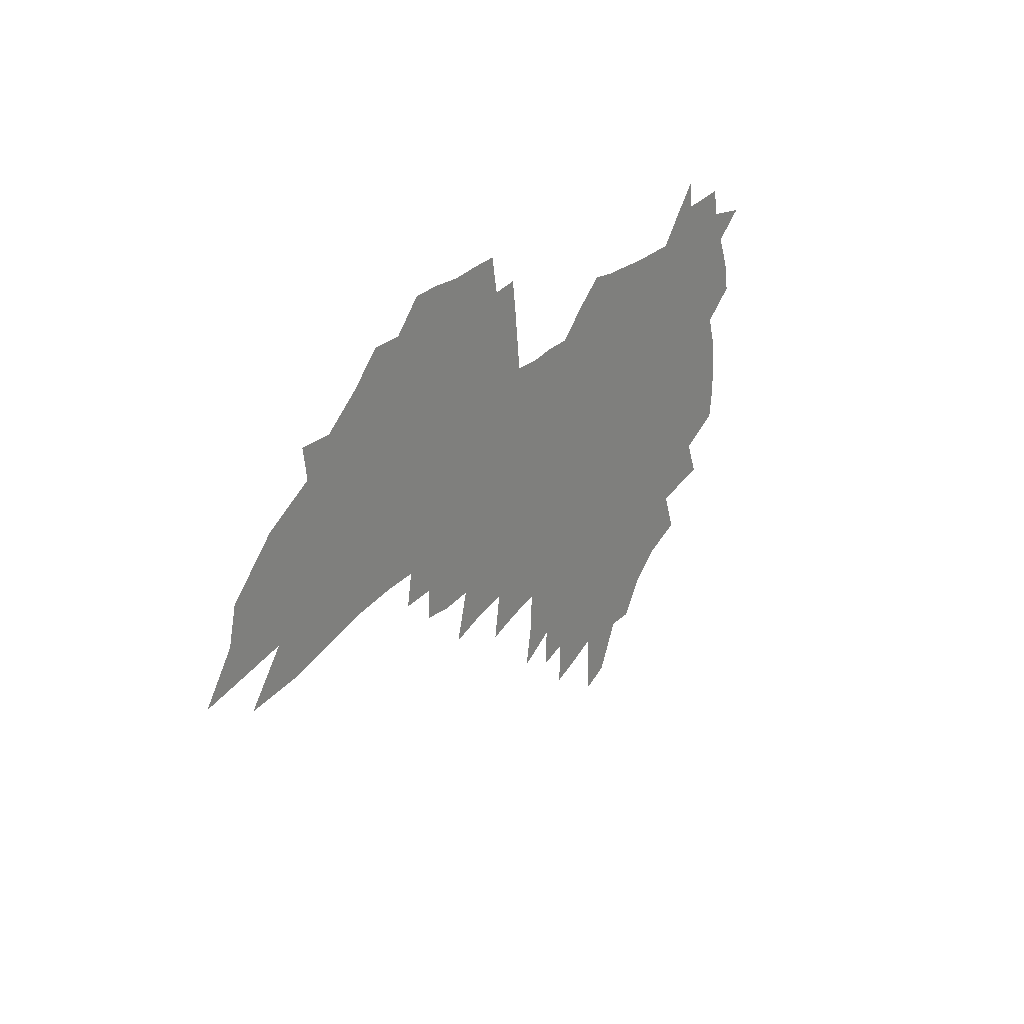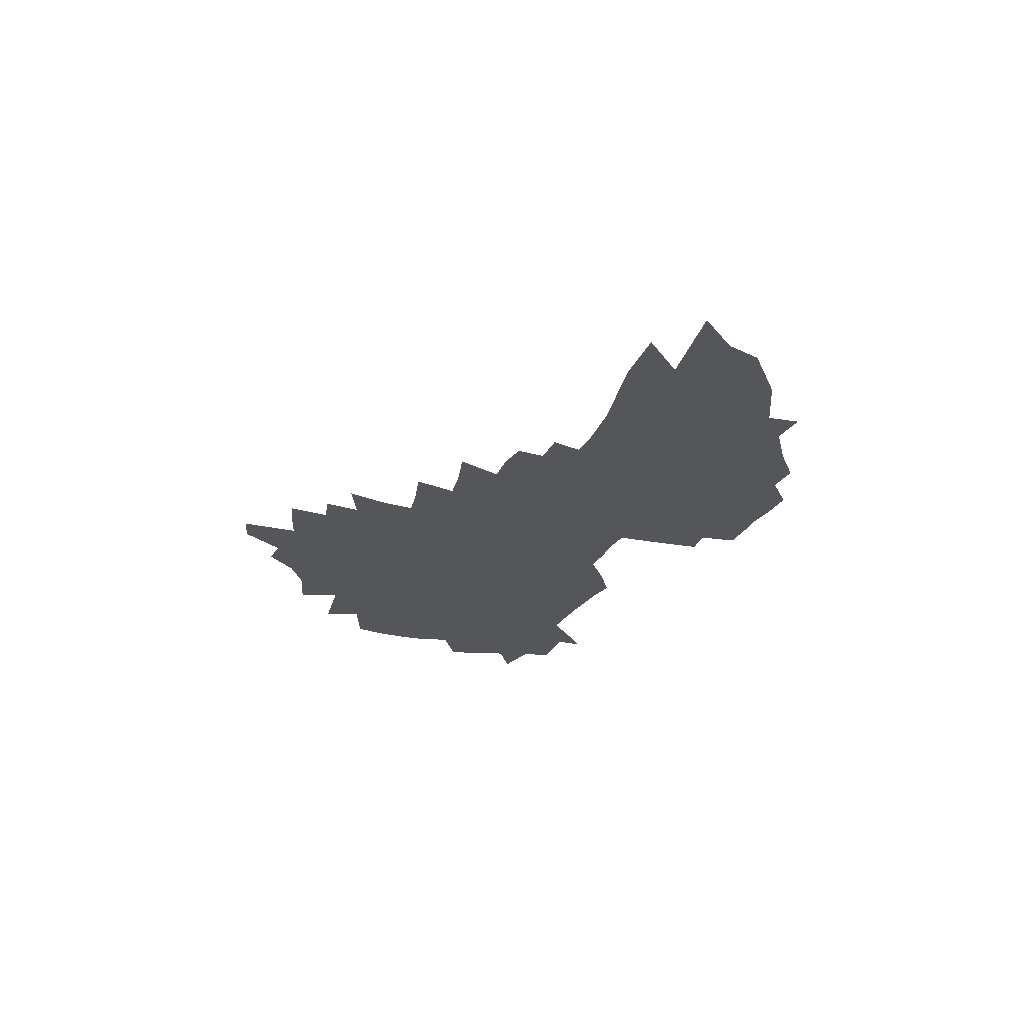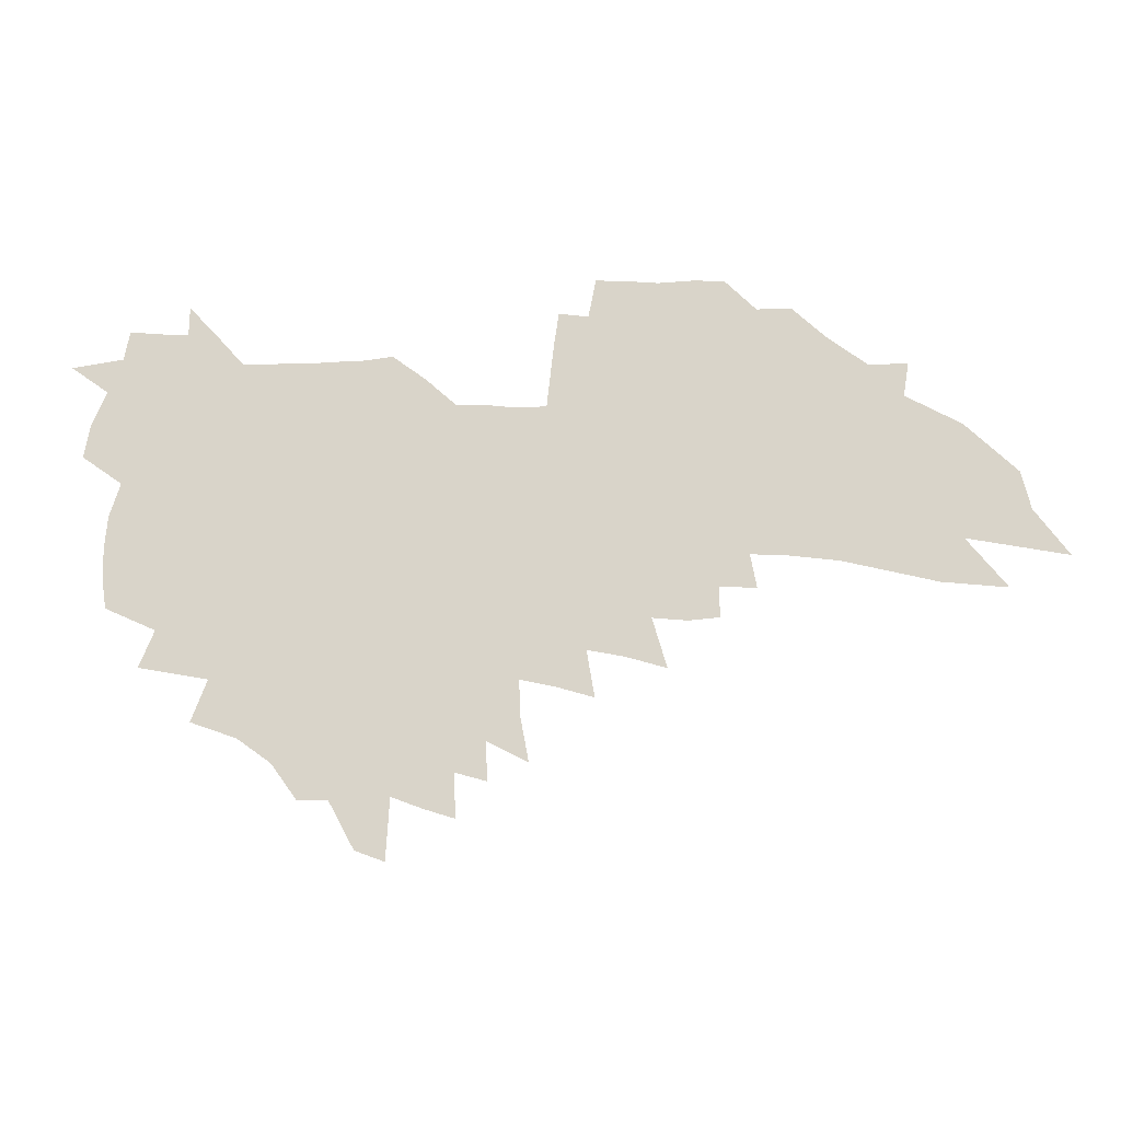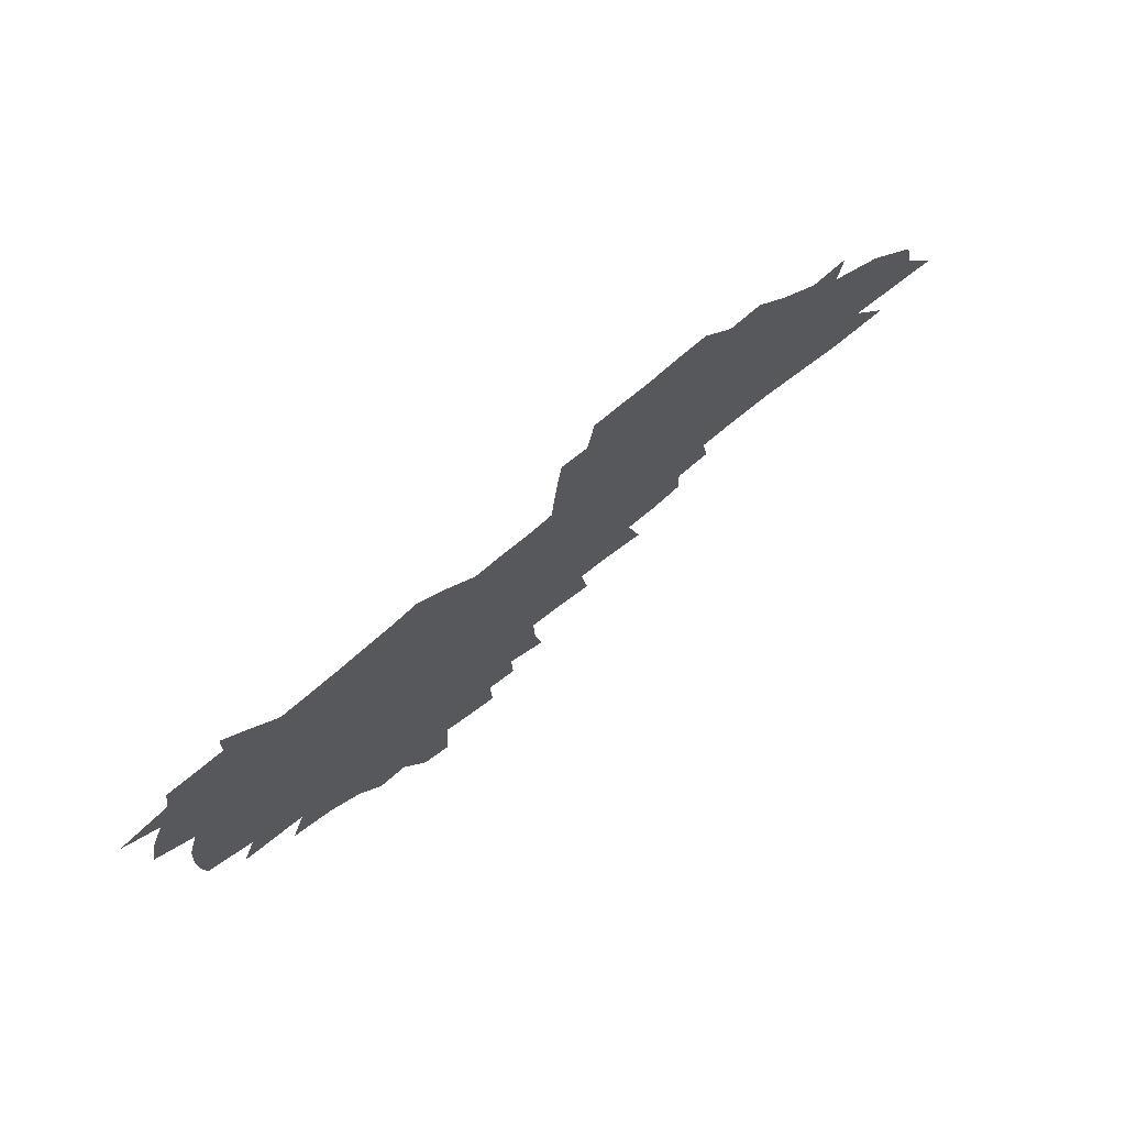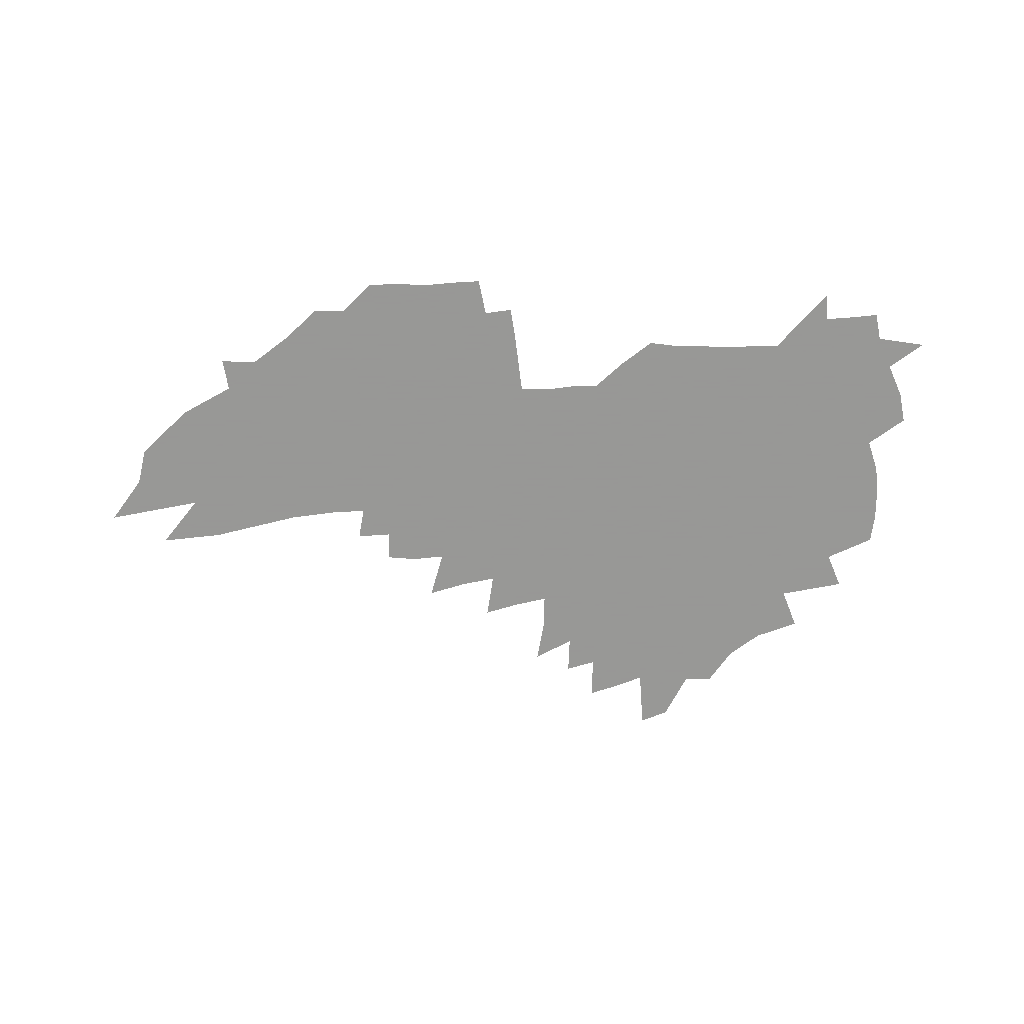
<metadata>
{"format":"obj","ext":"obj","renderer":"f3d","projection":"perspective","resolution":1024,"background":"white","views":[{"elev":25.0,"azim":123.2,"up":"+Y"},{"elev":-25.4,"azim":66.3,"up":"+Z"},{"elev":-15.9,"azim":2.8,"up":"+Y"},{"elev":71.1,"azim":-41.2,"up":"+Y"},{"elev":-68.4,"azim":-179.3,"up":"+Z"}]}
</metadata>
<code>
v 263.7 238.2 0
v 269 207.4 0
v 271 218 0
v 276 229.5 0
v 280.6 240.9 0
v 282.4 250.4 0
v 279.1 156.6 0
v 277.7 166.4 0
v 277.6 176.6 0
v 278.5 187 0
v 282.1 198.2 0
v 284.1 208.7 0
v 285.1 219 0
v 287.4 229.6 0
v 290.2 240.1 0
v 291.9 249.6 0
v 290.6 137.2 0
v 295.5 149.3 0
v 296.9 159.5 0
v 296.2 169 0
v 294.1 178.5 0
v 293.7 188.5 0
v 294.1 198.6 0
v 296.7 209.3 0
v 296.6 219.2 0
v 297.6 229.2 0
v 299.2 239 0
v 301.6 249 0
v 301.9 258.6 0
v 307.9 119.5 0
v 313.1 133.1 0
v 312.7 142.8 0
v 315.9 153.6 0
v 317.2 162.9 0
v 313.5 171.3 0
v 309.6 180.2 0
v 306.2 189.6 0
v 307.4 199.5 0
v 308.3 209.5 0
v 308.3 219.3 0
v 309.2 229.2 0
v 310.3 239 0
v 311.2 248.5 0
v 322.9 114.2 0
v 326.2 126.7 0
v 326.1 136.1 0
v 326.4 145.6 0
v 327.6 155.4 0
v 326.7 164 0
v 327.3 172.9 0
v 323.7 181.6 0
v 320.8 190.7 0
v 319.9 200.1 0
v 318.5 209.7 0
v 319.1 219.3 0
v 319.2 229 0
v 320 238.6 0
v 333.9 106.2 0
v 336 118.7 0
v 335.7 127.6 0
v 336.3 137.5 0
v 336.8 147.1 0
v 337.7 156.6 0
v 336.8 165 0
v 337.5 174 0
v 336.9 182.4 0
v 333.9 191.4 0
v 333 200.5 0
v 331.7 209.8 0
v 330.4 219.3 0
v 330.5 228.9 0
v 330.3 238.4 0
v 342.3 94.52 0
v 344.6 108.9 0
v 345.2 119.3 0
v 345.4 128.9 0
v 345.7 138.4 0
v 346.2 147.9 0
v 347.3 157.9 0
v 347.6 166.5 0
v 346.7 174.6 0
v 346.2 183.2 0
v 345.6 191.9 0
v 344.3 200.8 0
v 344 209.8 0
v 342.3 219.2 0
v 341.3 228.8 0
v 340.7 238.3 0
v 352.1 94.61 0
v 353.9 109.8 0
v 354.5 120.2 0
v 354.6 129.6 0
v 355.5 140.1 0
v 355.5 148.9 0
v 355.6 157.6 0
v 355.6 166.5 0
v 356.1 175.5 0
v 355.5 183.7 0
v 354.9 192.2 0
v 353.8 201.2 0
v 353.1 210.2 0
v 352.5 219.3 0
v 351.8 228.6 0
v 350.3 238.8 0
v 360.5 78.9 0
v 362 96.78 0
v 362.8 109.2 0
v 363.2 120.4 0
v 363.4 129.6 0
v 363.9 140 0
v 363.9 148.3 0
v 364.2 157.8 0
v 364.3 167.1 0
v 364.2 175.8 0
v 364 184 0
v 363.4 192.7 0
v 362.8 201.6 0
v 362 210.6 0
v 361.9 219.6 0
v 361.1 228.9 0
v 359.9 239 0
v 370.1 75.31 0
v 371.4 95.46 0
v 371.9 106.4 0
v 372 119 0
v 372.2 129.4 0
v 372.4 139.2 0
v 372.6 148.4 0
v 372.7 157.5 0
v 372.8 166.5 0
v 372.8 175.4 0
v 372.5 184.2 0
v 372.2 193 0
v 371.8 201.9 0
v 371.4 210.9 0
v 370.8 220.3 0
v 370 229.8 0
v 369.2 240.3 0
v 361 286 0
v 381.4 91.62 0
v 381.2 105.2 0
v 380.9 118.7 0
v 381.2 128.1 0
v 381.3 137.8 0
v 381.3 147.6 0
v 381.8 156.5 0
v 381.7 165.8 0
v 381.4 175.5 0
v 381.2 184.3 0
v 381.1 193.2 0
v 380.8 202.2 0
v 380.5 211.4 0
v 380.5 221.9 0
v 380 232.3 0
v 391.6 88.44 0
v 391 102.9 0
v 390.4 116 0
v 390.4 126.5 0
v 390.4 136.7 0
v 390.6 146.2 0
v 391.2 155.2 0
v 391.2 164.7 0
v 390.1 175.4 0
v 390 184.3 0
v 390 193.3 0
v 389.9 202.4 0
v 389.8 211.8 0
v 390.2 223.2 0
v 401.3 99.95 0
v 400.7 112.6 0
v 399.9 124.9 0
v 400.6 134.4 0
v 400.7 144.3 0
v 401.1 153.8 0
v 400.7 164 0
v 400.2 174 0
v 399.6 183.8 0
v 399.2 193.3 0
v 399.1 202.5 0
v 399.1 211.7 0
v 399.8 223 0
v 414.1 105.7 0
v 411.3 121 0
v 411.1 132 0
v 412.2 141.4 0
v 411 153.1 0
v 410.8 163 0
v 409.8 173.6 0
v 409.2 183.4 0
v 408.5 193.2 0
v 408.5 202.5 0
v 408.7 212 0
v 409.4 221.9 0
v 422.9 129.4 0
v 421.9 141.8 0
v 421.7 151.8 0
v 420.7 162.4 0
v 419.5 173.4 0
v 419.1 182.9 0
v 417.9 193.3 0
v 418.5 202.5 0
v 418.3 211.9 0
v 419.4 222.2 0
v 420.6 232.5 0
v 422 244.5 0
v 423.4 254.2 0
v 434.6 126.1 0
v 432.1 141.3 0
v 431.5 151.9 0
v 430.5 162.6 0
v 429.4 173.1 0
v 428.8 183 0
v 427.9 192.9 0
v 428.4 202.3 0
v 427.9 211.8 0
v 429.1 221.7 0
v 430.2 231.8 0
v 431.8 242.8 0
v 433 253 0
v 435.5 265.6 0
v 444 139 0
v 441.7 151.9 0
v 440.5 162.6 0
v 438.9 173.6 0
v 438.5 183.2 0
v 438.7 192.7 0
v 437.9 202.4 0
v 437 211.6 0
v 439.9 222.1 0
v 441.2 232.4 0
v 441.6 242.2 0
v 443 252.6 0
v 445.7 265.1 0
v 457.3 135.1 0
v 452.5 151.4 0
v 450.9 162.5 0
v 450.3 172.6 0
v 449.1 182.9 0
v 449.3 192.6 0
v 449.4 202.4 0
v 449.5 212.2 0
v 451 222.4 0
v 451.3 232.2 0
v 452.7 242.6 0
v 454.1 253.2 0
v 455.8 264.3 0
v 463.9 150.4 0
v 461.8 162.1 0
v 460.5 172.7 0
v 459.8 182.6 0
v 459.9 192.4 0
v 460.5 202.2 0
v 460.8 212.1 0
v 461.6 222.2 0
v 462.5 232.4 0
v 464.6 243.3 0
v 464.8 253.3 0
v 466.9 264.9 0
v 473.9 151.3 0
v 473.8 161.3 0
v 471.8 172.2 0
v 471.5 182.2 0
v 469.7 192.5 0
v 470.4 202 0
v 472.5 212.3 0
v 472.4 222.2 0
v 473.3 232.4 0
v 475.6 243.5 0
v 474.7 253.1 0
v 477.4 264.6 0
v 485.8 160.6 0
v 483.7 171.7 0
v 483.3 181.8 0
v 483.8 191.8 0
v 482.6 202.1 0
v 483.5 212.1 0
v 482.8 222.2 0
v 483.8 232.4 0
v 485.5 243.3 0
v 487.7 254.5 0
v 495.1 171.2 0
v 495.1 181.4 0
v 495.1 191.7 0
v 494.4 202 0
v 494.2 212.2 0
v 497.2 222.9 0
v 496.1 233 0
v 497.3 243.6 0
v 498.9 254.6 0
v 512.1 169.2 0
v 509.3 180.6 0
v 507.8 191.4 0
v 507.2 201.9 0
v 508.2 212.4 0
v 509.7 223.1 0
v 509.4 233.7 0
v 510 244.3 0
v 543 161.9 0
v 525.8 180 0
v 523.1 191.2 0
v 522 201.9 0
v 522.7 212.6 0
v 521.2 223.4 0
v 523.3 234.5 0
v 564.3 159.8 0
v 551 176 0
v 542.6 189.6 0
v 537.6 201.7 0
v 535.9 213 0
v 534.1 223.8 0
v 535.9 234.9 0
v 584.1 170 0
v 572.7 185.2 0
v 569.6 197.7 0
v 552.4 214 0
f 4 5 1
f 11 12 2
f 2 12 3
f 12 13 3
f 3 13 4
f 13 14 4
f 4 14 5
f 14 15 5
f 5 15 6
f 15 16 6
f 18 19 7
f 7 19 8
f 19 20 8
f 8 20 9
f 20 21 9
f 9 21 10
f 21 22 10
f 10 22 11
f 22 23 11
f 11 23 12
f 23 24 12
f 12 24 13
f 24 25 13
f 13 25 14
f 25 26 14
f 14 26 15
f 26 27 15
f 15 27 16
f 27 28 16
f 31 32 17
f 17 32 18
f 32 33 18
f 18 33 19
f 33 34 19
f 19 34 20
f 34 35 20
f 20 35 21
f 35 36 21
f 21 36 22
f 36 37 22
f 22 37 23
f 37 38 23
f 23 38 24
f 38 39 24
f 24 39 25
f 39 40 25
f 25 40 26
f 40 41 26
f 26 41 27
f 41 42 27
f 27 42 28
f 42 43 28
f 28 43 29
f 44 45 30
f 30 45 31
f 45 46 31
f 31 46 32
f 46 47 32
f 32 47 33
f 47 48 33
f 33 48 34
f 48 49 34
f 34 49 35
f 49 50 35
f 35 50 36
f 50 51 36
f 36 51 37
f 51 52 37
f 37 52 38
f 52 53 38
f 38 53 39
f 53 54 39
f 39 54 40
f 54 55 40
f 40 55 41
f 55 56 41
f 41 56 42
f 56 57 42
f 42 57 43
f 58 59 44
f 44 59 45
f 59 60 45
f 45 60 46
f 60 61 46
f 46 61 47
f 61 62 47
f 47 62 48
f 62 63 48
f 48 63 49
f 63 64 49
f 49 64 50
f 64 65 50
f 50 65 51
f 65 66 51
f 51 66 52
f 66 67 52
f 52 67 53
f 67 68 53
f 53 68 54
f 68 69 54
f 54 69 55
f 69 70 55
f 55 70 56
f 70 71 56
f 56 71 57
f 71 72 57
f 73 74 58
f 58 74 59
f 74 75 59
f 59 75 60
f 75 76 60
f 60 76 61
f 76 77 61
f 61 77 62
f 77 78 62
f 62 78 63
f 78 79 63
f 63 79 64
f 79 80 64
f 64 80 65
f 80 81 65
f 65 81 66
f 81 82 66
f 66 82 67
f 82 83 67
f 67 83 68
f 83 84 68
f 68 84 69
f 84 85 69
f 69 85 70
f 85 86 70
f 70 86 71
f 86 87 71
f 71 87 72
f 87 88 72
f 73 89 74
f 89 90 74
f 74 90 75
f 90 91 75
f 75 91 76
f 91 92 76
f 76 92 77
f 92 93 77
f 77 93 78
f 93 94 78
f 78 94 79
f 94 95 79
f 79 95 80
f 95 96 80
f 80 96 81
f 96 97 81
f 81 97 82
f 97 98 82
f 82 98 83
f 98 99 83
f 83 99 84
f 99 100 84
f 84 100 85
f 100 101 85
f 85 101 86
f 101 102 86
f 86 102 87
f 102 103 87
f 87 103 88
f 103 104 88
f 105 106 89
f 89 106 90
f 106 107 90
f 90 107 91
f 107 108 91
f 91 108 92
f 108 109 92
f 92 109 93
f 109 110 93
f 93 110 94
f 110 111 94
f 94 111 95
f 111 112 95
f 95 112 96
f 112 113 96
f 96 113 97
f 113 114 97
f 97 114 98
f 114 115 98
f 98 115 99
f 115 116 99
f 99 116 100
f 116 117 100
f 100 117 101
f 117 118 101
f 101 118 102
f 118 119 102
f 102 119 103
f 119 120 103
f 103 120 104
f 120 121 104
f 105 122 106
f 122 123 106
f 106 123 107
f 123 124 107
f 107 124 108
f 124 125 108
f 108 125 109
f 125 126 109
f 109 126 110
f 126 127 110
f 110 127 111
f 127 128 111
f 111 128 112
f 128 129 112
f 112 129 113
f 129 130 113
f 113 130 114
f 130 131 114
f 114 131 115
f 131 132 115
f 115 132 116
f 132 133 116
f 116 133 117
f 133 134 117
f 117 134 118
f 134 135 118
f 118 135 119
f 135 136 119
f 119 136 120
f 136 137 120
f 120 137 121
f 137 138 121
f 123 140 124
f 140 141 124
f 124 141 125
f 141 142 125
f 125 142 126
f 142 143 126
f 126 143 127
f 143 144 127
f 127 144 128
f 144 145 128
f 128 145 129
f 145 146 129
f 129 146 130
f 146 147 130
f 130 147 131
f 147 148 131
f 131 148 132
f 148 149 132
f 132 149 133
f 149 150 133
f 133 150 134
f 150 151 134
f 134 151 135
f 151 152 135
f 135 152 136
f 152 153 136
f 136 153 137
f 153 154 137
f 137 154 138
f 140 155 141
f 155 156 141
f 141 156 142
f 156 157 142
f 142 157 143
f 157 158 143
f 143 158 144
f 158 159 144
f 144 159 145
f 159 160 145
f 145 160 146
f 160 161 146
f 146 161 147
f 161 162 147
f 147 162 148
f 162 163 148
f 148 163 149
f 163 164 149
f 149 164 150
f 164 165 150
f 150 165 151
f 165 166 151
f 151 166 152
f 166 167 152
f 152 167 153
f 167 168 153
f 153 168 154
f 156 169 157
f 169 170 157
f 157 170 158
f 170 171 158
f 158 171 159
f 171 172 159
f 159 172 160
f 172 173 160
f 160 173 161
f 173 174 161
f 161 174 162
f 174 175 162
f 162 175 163
f 175 176 163
f 163 176 164
f 176 177 164
f 164 177 165
f 177 178 165
f 165 178 166
f 178 179 166
f 166 179 167
f 179 180 167
f 167 180 168
f 180 181 168
f 170 182 171
f 182 183 171
f 171 183 172
f 183 184 172
f 172 184 173
f 184 185 173
f 173 185 174
f 185 186 174
f 174 186 175
f 186 187 175
f 175 187 176
f 187 188 176
f 176 188 177
f 188 189 177
f 177 189 178
f 189 190 178
f 178 190 179
f 190 191 179
f 179 191 180
f 191 192 180
f 180 192 181
f 192 193 181
f 184 194 185
f 194 195 185
f 185 195 186
f 195 196 186
f 186 196 187
f 196 197 187
f 187 197 188
f 197 198 188
f 188 198 189
f 198 199 189
f 189 199 190
f 199 200 190
f 190 200 191
f 200 201 191
f 191 201 192
f 201 202 192
f 192 202 193
f 202 203 193
f 194 207 195
f 207 208 195
f 195 208 196
f 208 209 196
f 196 209 197
f 209 210 197
f 197 210 198
f 210 211 198
f 198 211 199
f 211 212 199
f 199 212 200
f 212 213 200
f 200 213 201
f 213 214 201
f 201 214 202
f 214 215 202
f 202 215 203
f 215 216 203
f 203 216 204
f 216 217 204
f 204 217 205
f 217 218 205
f 205 218 206
f 218 219 206
f 208 221 209
f 221 222 209
f 209 222 210
f 222 223 210
f 210 223 211
f 223 224 211
f 211 224 212
f 224 225 212
f 212 225 213
f 225 226 213
f 213 226 214
f 226 227 214
f 214 227 215
f 227 228 215
f 215 228 216
f 228 229 216
f 216 229 217
f 229 230 217
f 217 230 218
f 230 231 218
f 218 231 219
f 231 232 219
f 219 232 220
f 232 233 220
f 221 234 222
f 234 235 222
f 222 235 223
f 235 236 223
f 223 236 224
f 236 237 224
f 224 237 225
f 237 238 225
f 225 238 226
f 238 239 226
f 226 239 227
f 239 240 227
f 227 240 228
f 240 241 228
f 228 241 229
f 241 242 229
f 229 242 230
f 242 243 230
f 230 243 231
f 243 244 231
f 231 244 232
f 244 245 232
f 232 245 233
f 245 246 233
f 235 247 236
f 247 248 236
f 236 248 237
f 248 249 237
f 237 249 238
f 249 250 238
f 238 250 239
f 250 251 239
f 239 251 240
f 251 252 240
f 240 252 241
f 252 253 241
f 241 253 242
f 253 254 242
f 242 254 243
f 254 255 243
f 243 255 244
f 255 256 244
f 244 256 245
f 256 257 245
f 245 257 246
f 257 258 246
f 247 259 248
f 259 260 248
f 248 260 249
f 260 261 249
f 249 261 250
f 261 262 250
f 250 262 251
f 262 263 251
f 251 263 252
f 263 264 252
f 252 264 253
f 264 265 253
f 253 265 254
f 265 266 254
f 254 266 255
f 266 267 255
f 255 267 256
f 267 268 256
f 256 268 257
f 268 269 257
f 257 269 258
f 269 270 258
f 260 271 261
f 271 272 261
f 261 272 262
f 272 273 262
f 262 273 263
f 273 274 263
f 263 274 264
f 274 275 264
f 264 275 265
f 275 276 265
f 265 276 266
f 276 277 266
f 266 277 267
f 277 278 267
f 267 278 268
f 278 279 268
f 268 279 269
f 279 280 269
f 269 280 270
f 272 281 273
f 281 282 273
f 273 282 274
f 282 283 274
f 274 283 275
f 283 284 275
f 275 284 276
f 284 285 276
f 276 285 277
f 285 286 277
f 277 286 278
f 286 287 278
f 278 287 279
f 287 288 279
f 279 288 280
f 288 289 280
f 281 290 282
f 290 291 282
f 282 291 283
f 291 292 283
f 283 292 284
f 292 293 284
f 284 293 285
f 293 294 285
f 285 294 286
f 294 295 286
f 286 295 287
f 295 296 287
f 287 296 288
f 296 297 288
f 288 297 289
f 290 298 291
f 298 299 291
f 291 299 292
f 299 300 292
f 292 300 293
f 300 301 293
f 293 301 294
f 301 302 294
f 294 302 295
f 302 303 295
f 295 303 296
f 303 304 296
f 296 304 297
f 298 305 299
f 305 306 299
f 299 306 300
f 306 307 300
f 300 307 301
f 307 308 301
f 301 308 302
f 308 309 302
f 302 309 303
f 309 310 303
f 303 310 304
f 310 311 304
f 306 312 307
f 312 313 307
f 307 313 308
f 313 314 308
f 308 314 309
f 314 315 309
f 309 315 310

</code>
